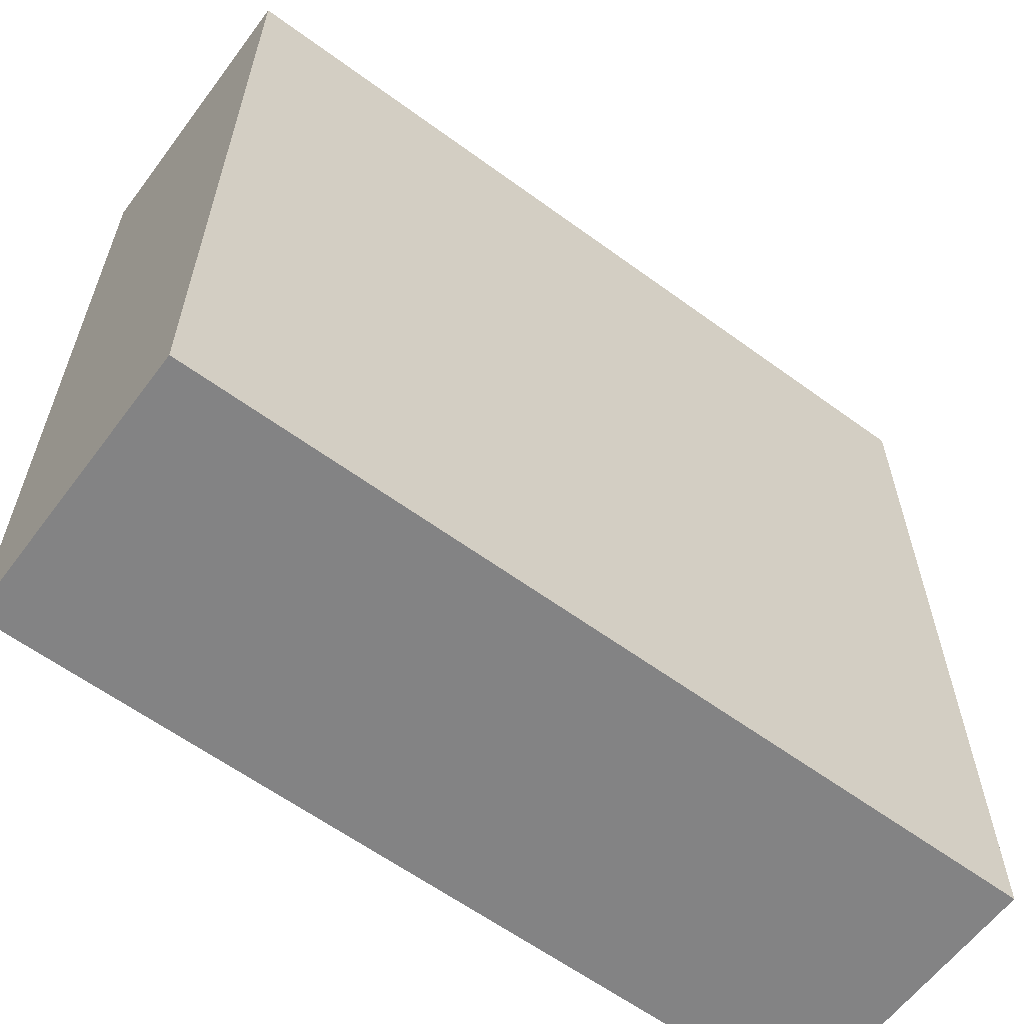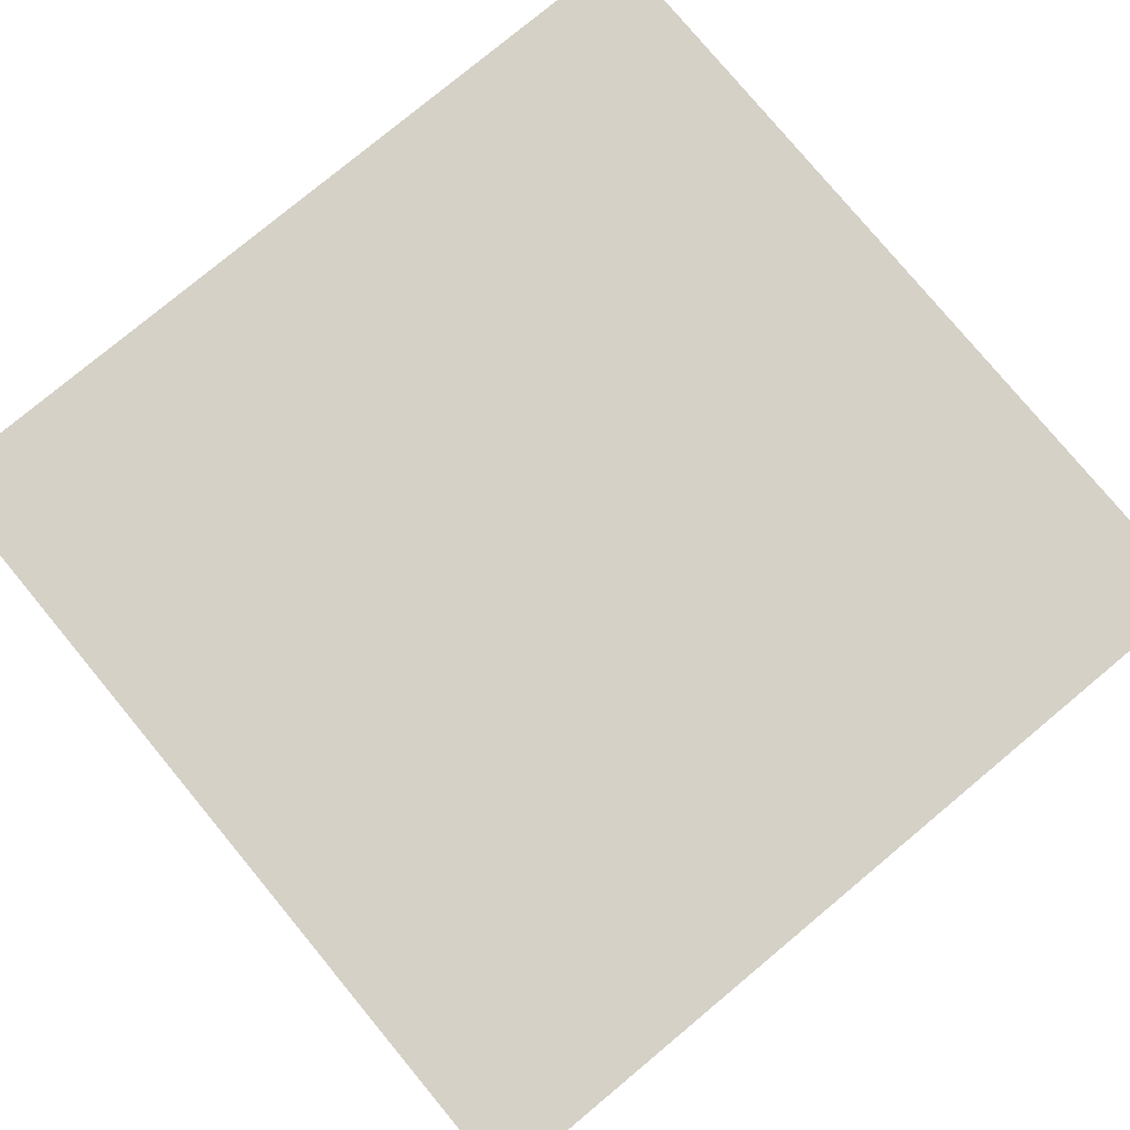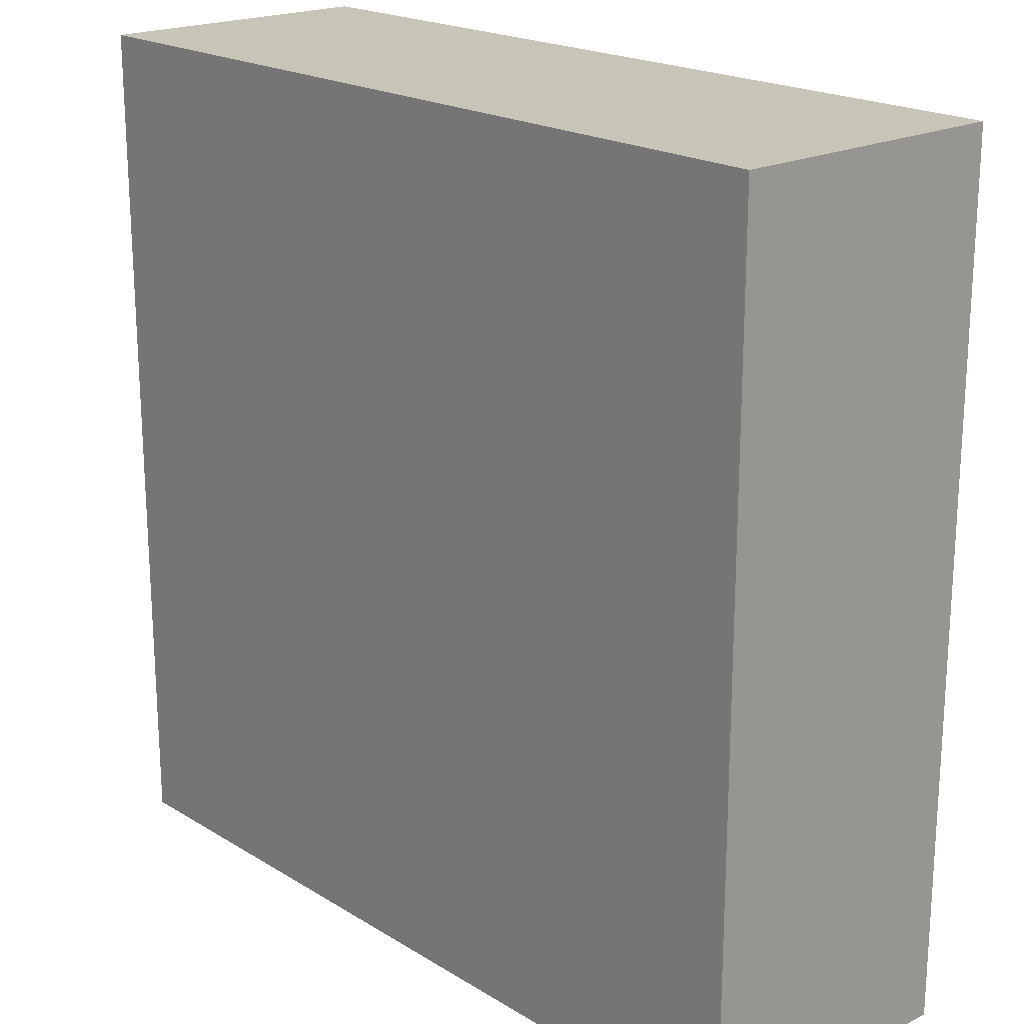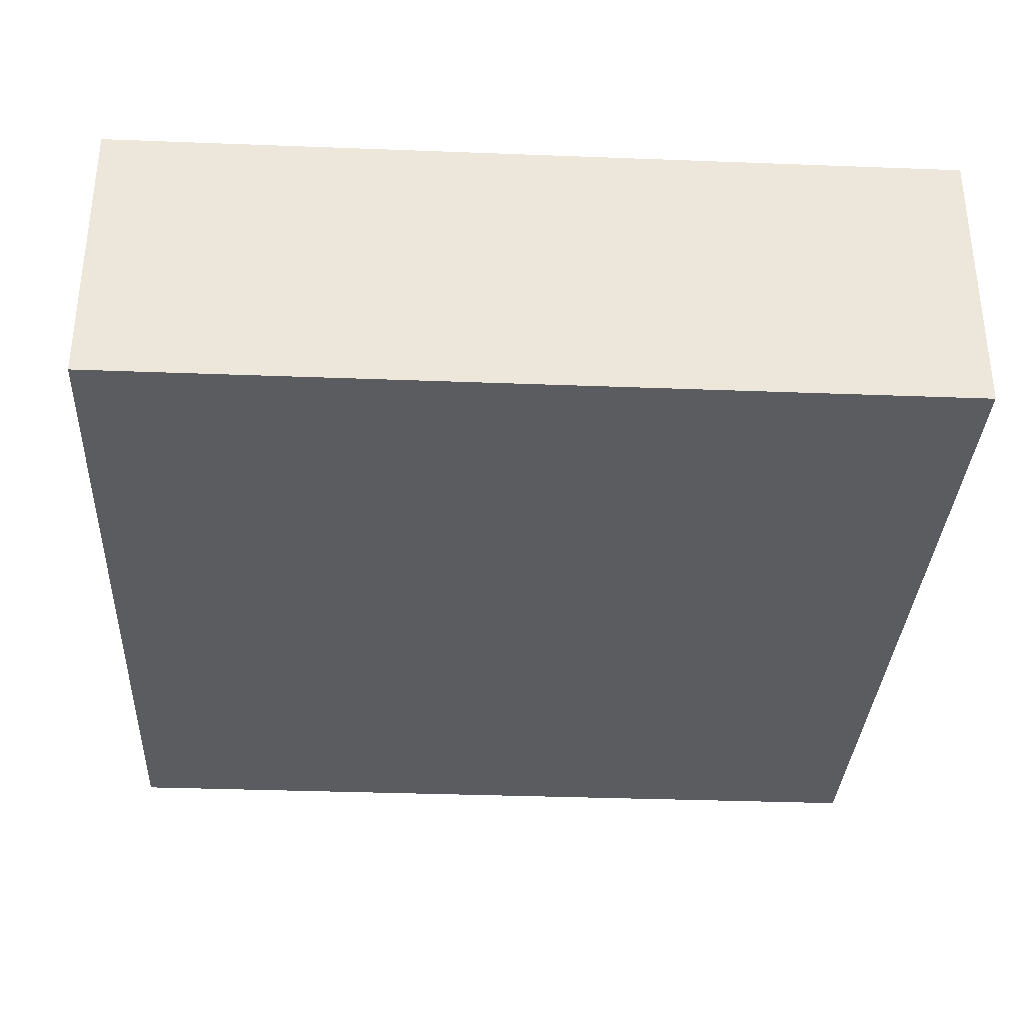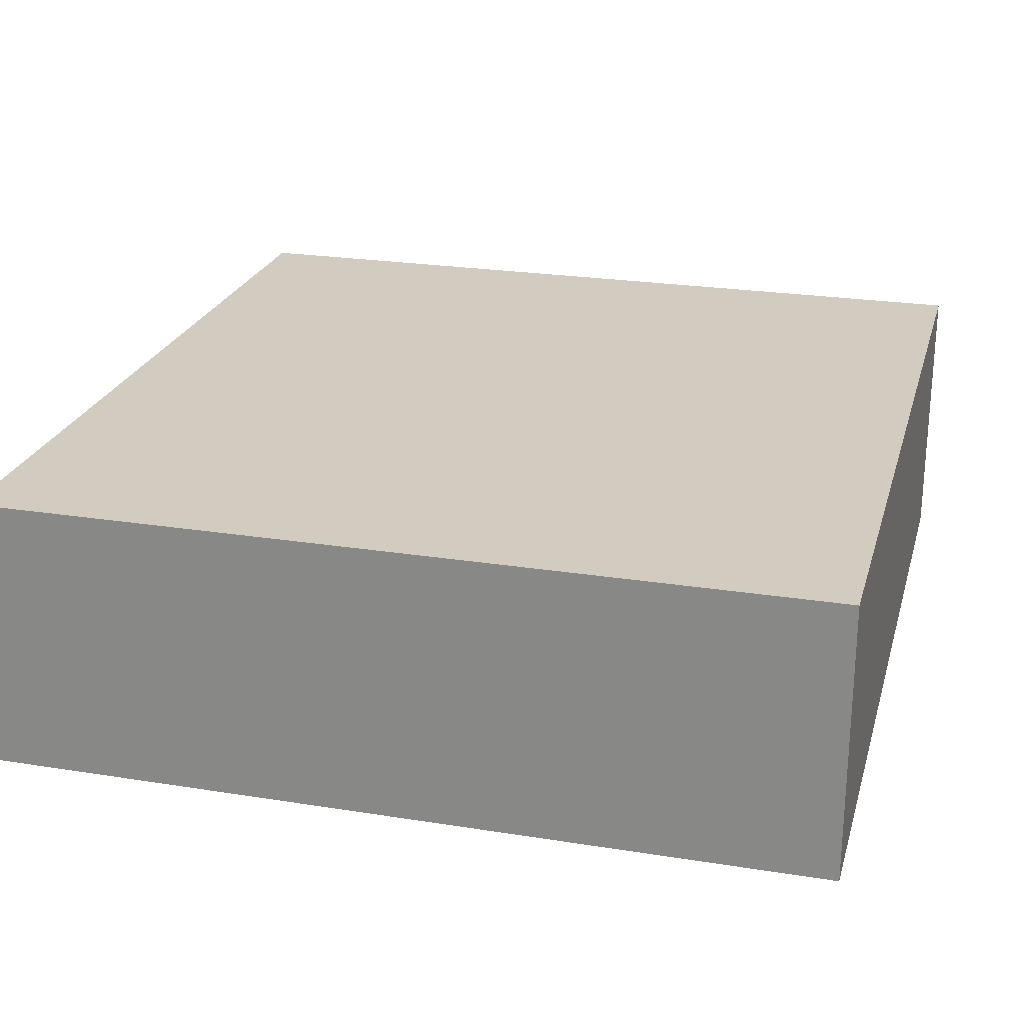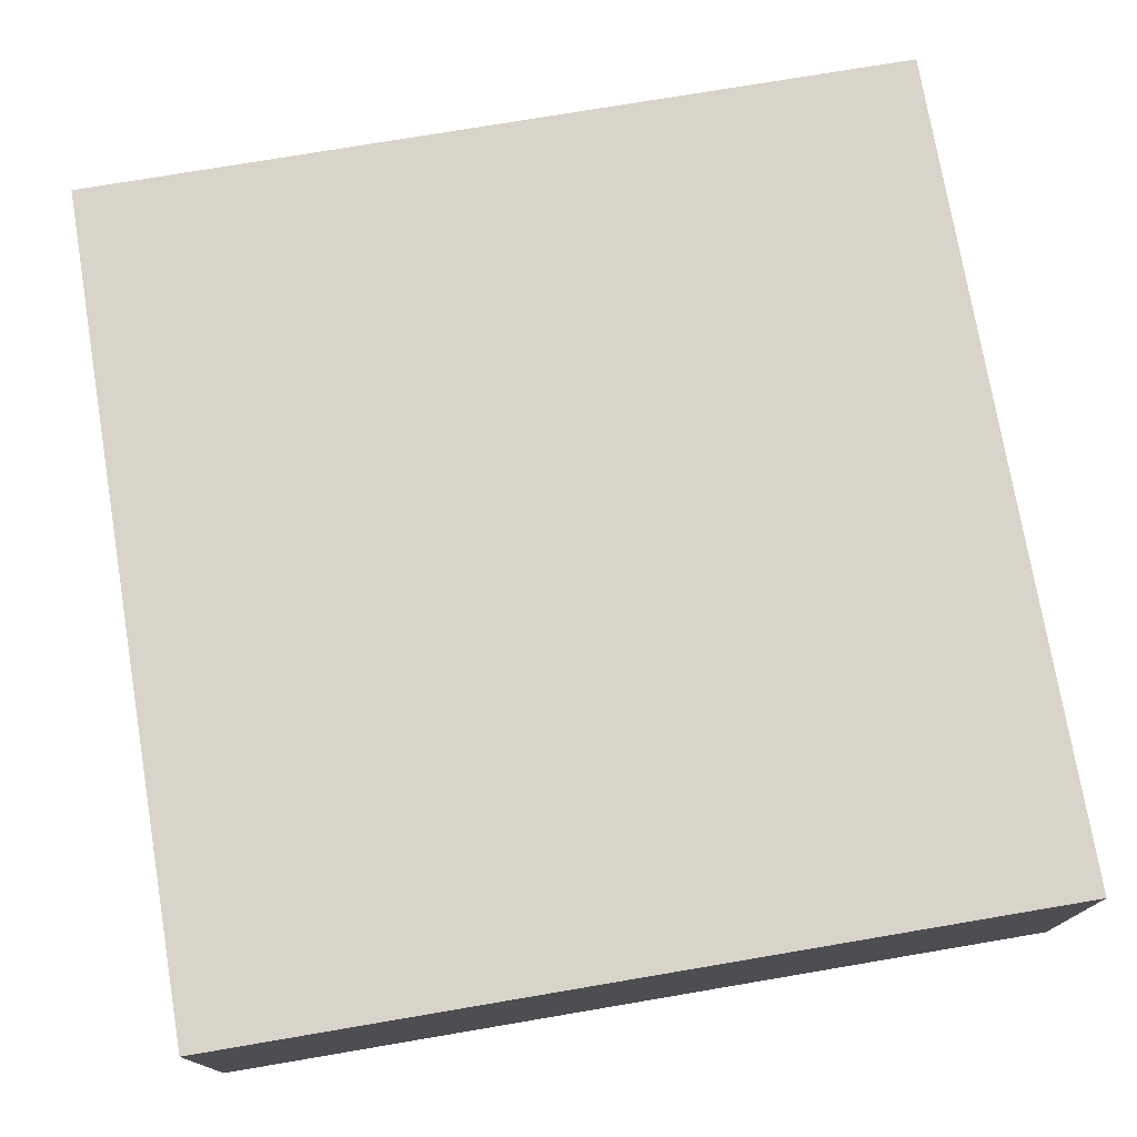
<metadata>
{"format":"obj","ext":"obj","renderer":"f3d","projection":"perspective","resolution":1024,"background":"white","views":[{"elev":-61.2,"azim":143.3,"up":"+Z"},{"elev":79.1,"azim":50.3,"up":"+Y"},{"elev":20.1,"azim":-132.0,"up":"+Z"},{"elev":-33.6,"azim":177.0,"up":"+Y"},{"elev":23.9,"azim":-165.1,"up":"+Y"},{"elev":75.1,"azim":-99.6,"up":"+Y"}]}
</metadata>
<code>
o
v -0.3 -0.1 0.3
v -0.3 -0.1 -0.3
v -0.3 0.1 0.3
v -0.3 0.1 -0.3
v 0.3 -0.1 0.3
v 0.3 -0.1 -0.3
v 0.3 0.1 0.3
v 0.3 0.1 -0.3
v -0.3 -0.1 0.3
v -0.3 0.1 0.3
v 0.3 -0.1 0.3
v 0.3 0.1 0.3
v -0.3 -0.1 -0.3
v -0.3 0.1 -0.3
v 0.3 -0.1 -0.3
v 0.3 0.1 -0.3
v -0.3 -0.1 0.3
v 0.3 -0.1 0.3
v -0.3 -0.1 -0.3
v 0.3 -0.1 -0.3
v -0.3 0.1 0.3
v 0.3 0.1 0.3
v -0.3 0.1 -0.3
v 0.3 0.1 -0.3
f 3 2 1
f 4 2 3
f 5 6 7
f 7 6 8
f 11 10 9
f 12 10 11
f 13 14 15
f 15 14 16
f 19 18 17
f 20 18 19
f 21 22 23
f 23 22 24

</code>
